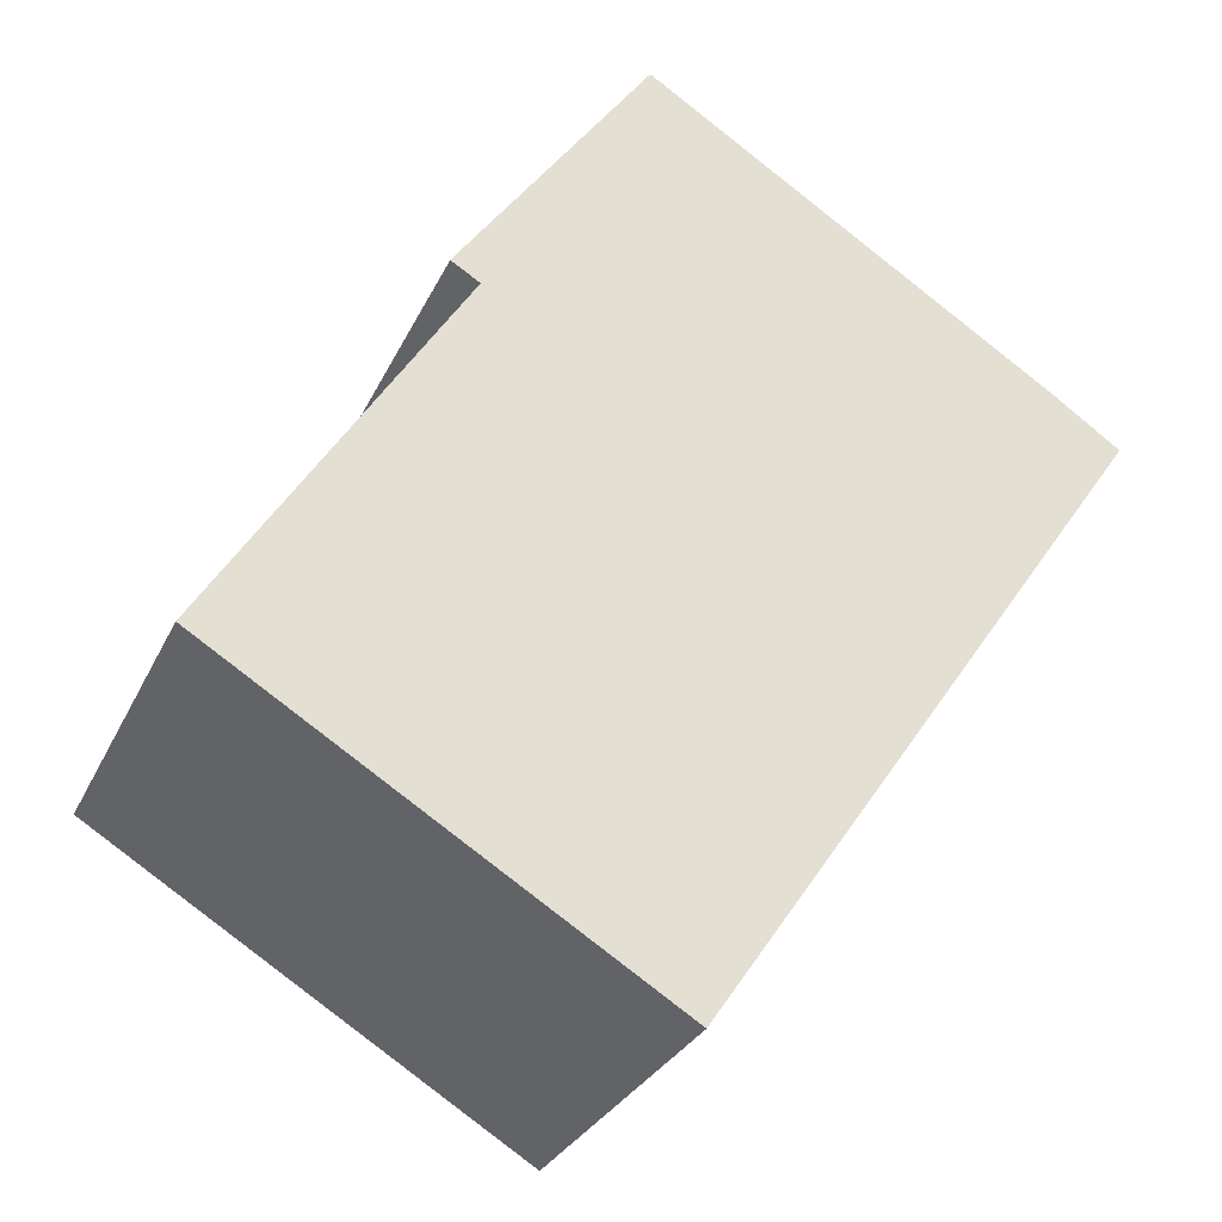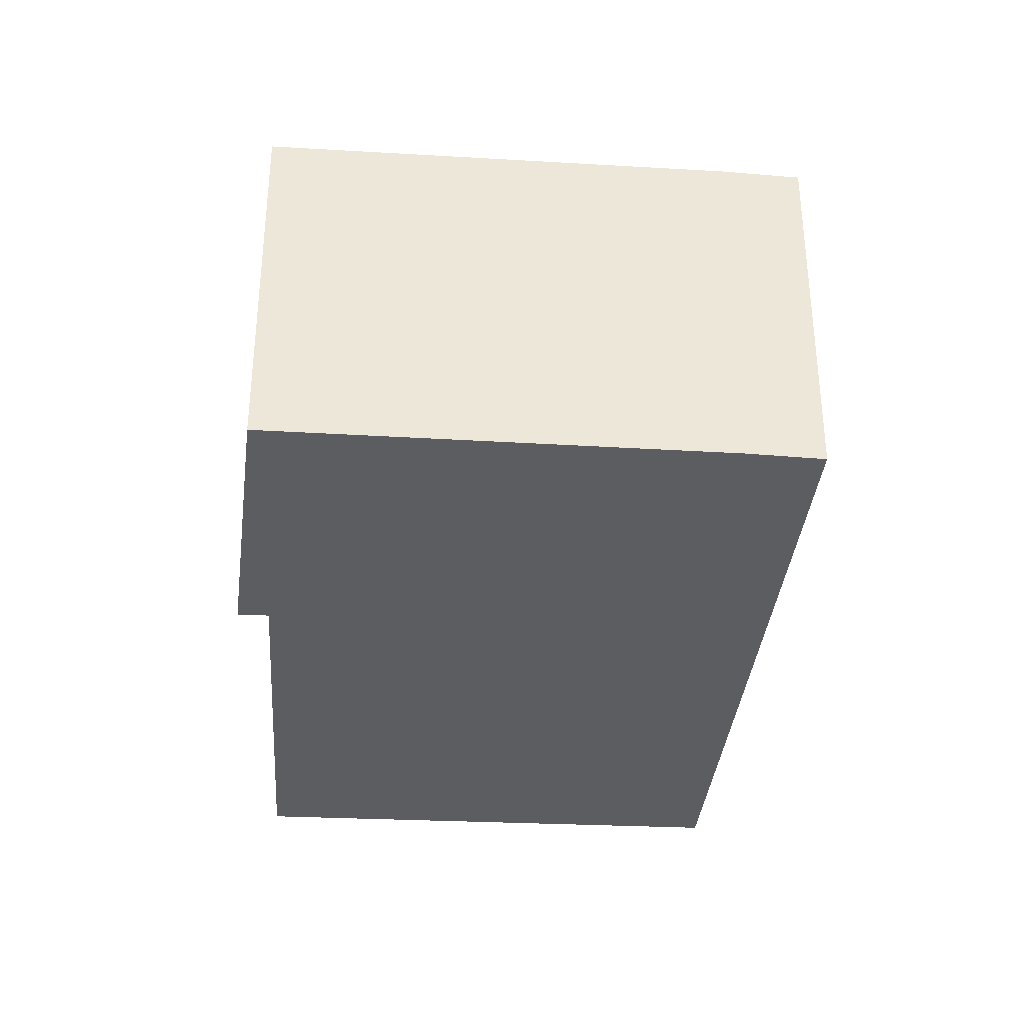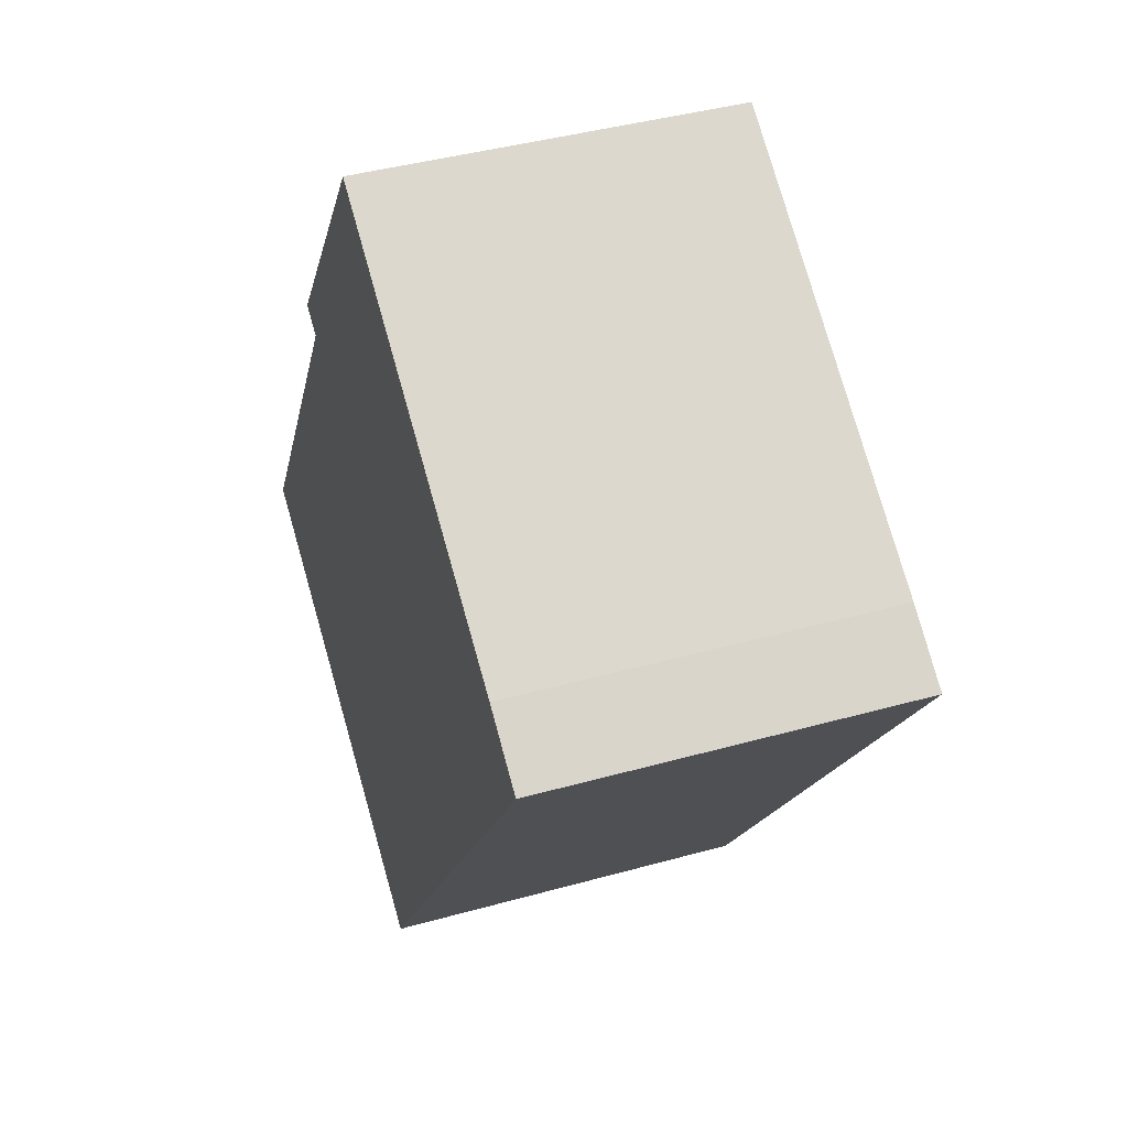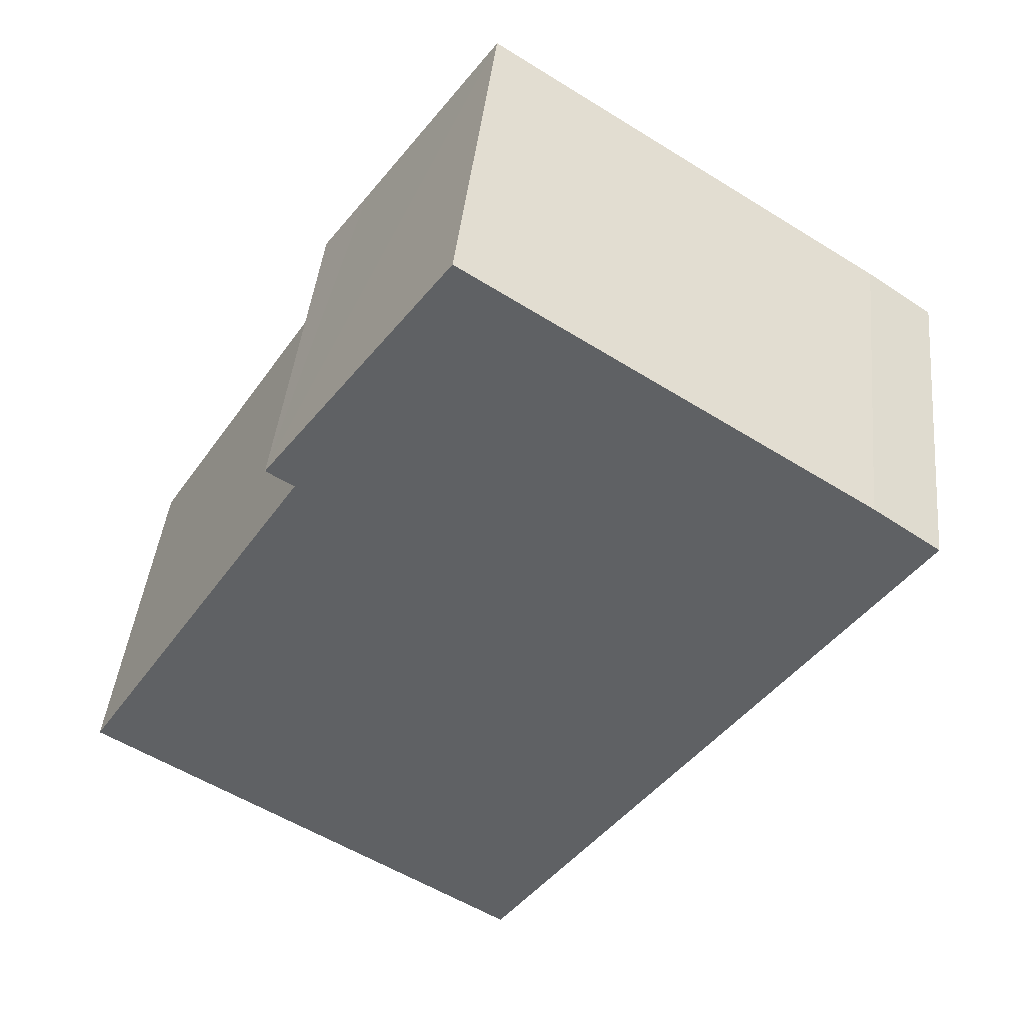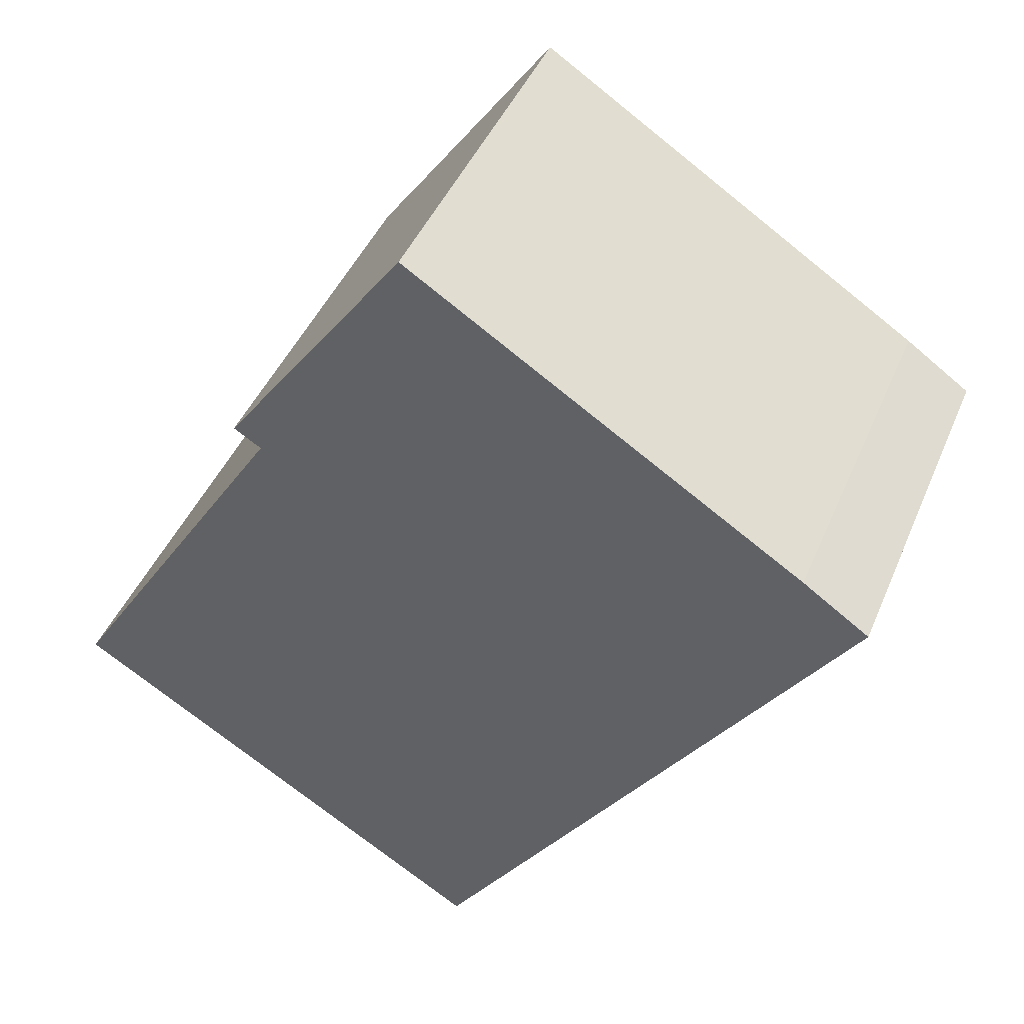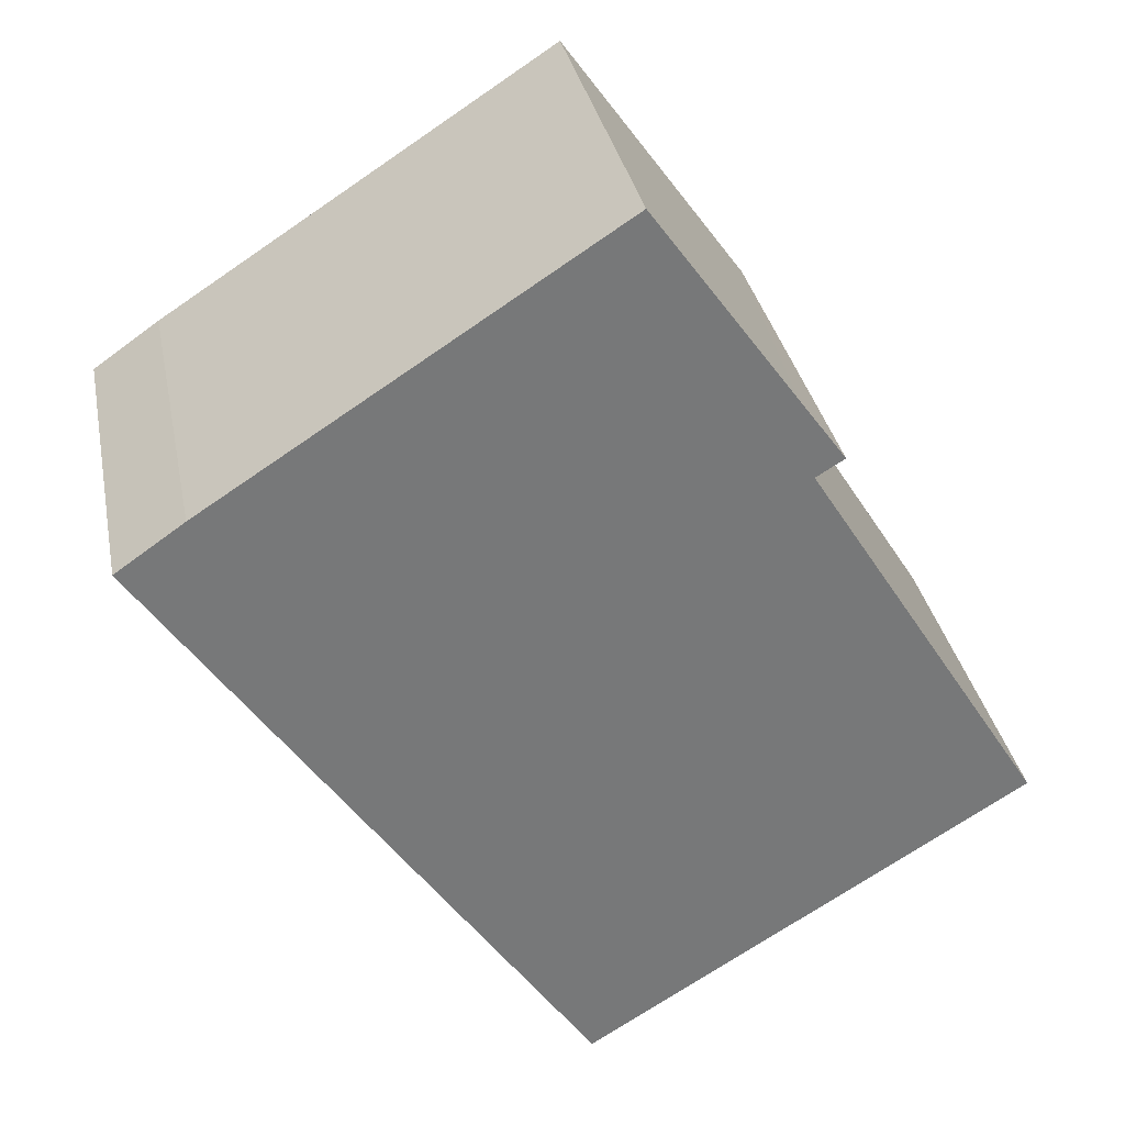
<metadata>
{"format":"obj","ext":"obj","renderer":"f3d","projection":"perspective","resolution":1024,"background":"white","views":[{"elev":-29.1,"azim":-21.3,"up":"+Z"},{"elev":-35.9,"azim":28.4,"up":"+Y"},{"elev":41.2,"azim":71.2,"up":"+Z"},{"elev":42.3,"azim":5.8,"up":"+Z"},{"elev":43.8,"azim":21.8,"up":"+Z"},{"elev":33.0,"azim":169.0,"up":"+Z"}]}
</metadata>
<code>
v  2.717 2.331 -1.679
v  4.945 2.331 2.486
v  5.361 2.331 2.196
v  2.562 2.331 4.025
v  2.469 2.331 4.085
v  1.596 2.331 2.867
v  1.48 2.331 2.358
v  0 2.331 1.427e-16
v  1.305 2.331 2.464
v  1.441 2.331 2.381
v  1.305 -1.509e-16 2.464
v  2.469 -2.501e-16 4.085
v  1.596 -1.756e-16 2.867
v  0 0 0
v  1.48 -1.444e-16 2.358
v  4.945 -1.522e-16 2.486
v  2.562 -2.465e-16 4.025
v  5.361 -1.345e-16 2.196
v  2.717 1.028e-16 -1.679
v  1.441 -1.458e-16 2.381
g defaultobject
f 1 2 3
f 2 1 4
f 4 1 5
f 5 1 6
f 6 1 7
f 7 1 8
f 7 9 6
f 9 7 10
f 11 6 9
f 6 11 5
f 5 11 12
f 12 11 13
f 14 7 8
f 7 14 15
f 12 4 5
f 4 12 2
f 2 12 16
f 16 12 17
f 16 3 2
f 3 16 18
f 18 1 3
f 1 18 19
f 19 8 1
f 8 19 14
f 10 11 9
f 11 10 7
f 11 7 20
f 20 7 15
f 13 17 12
f 17 13 16
f 16 13 18
f 18 13 19
f 19 13 15
f 15 13 11
f 15 11 20
f 19 15 14

</code>
